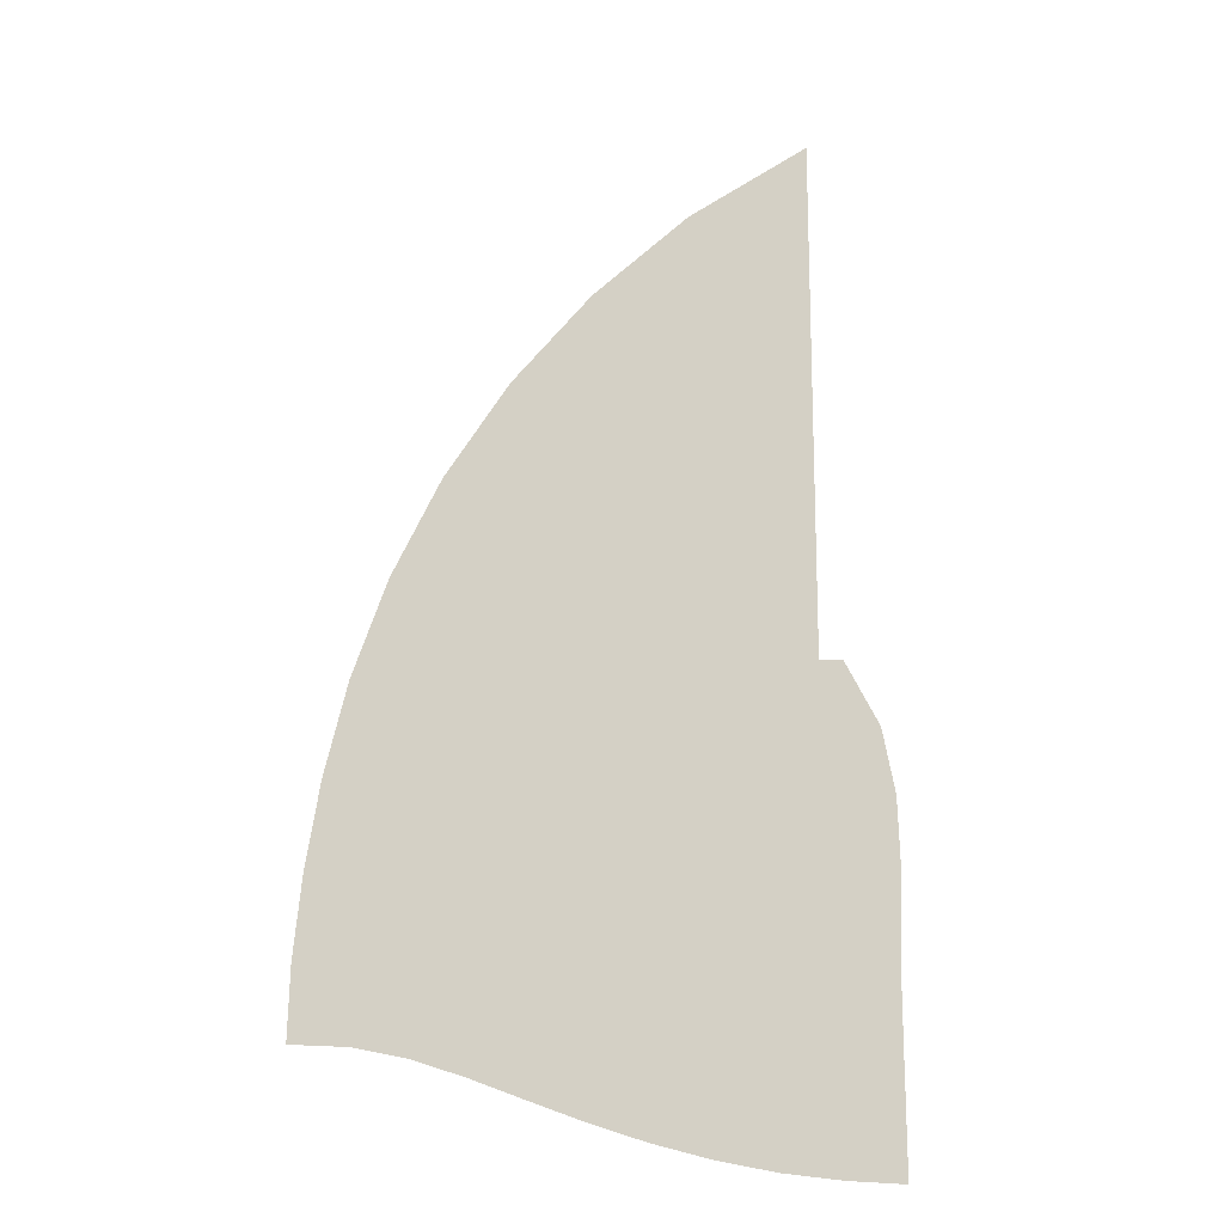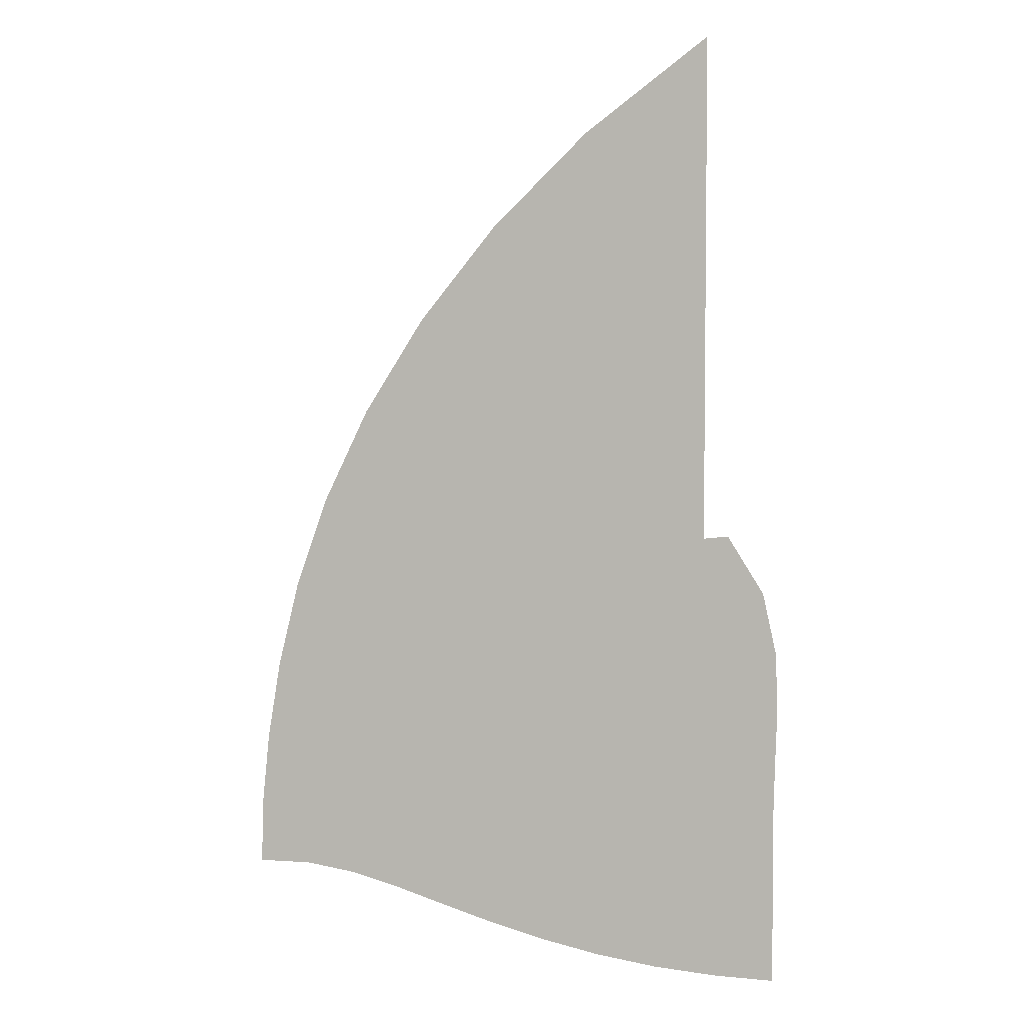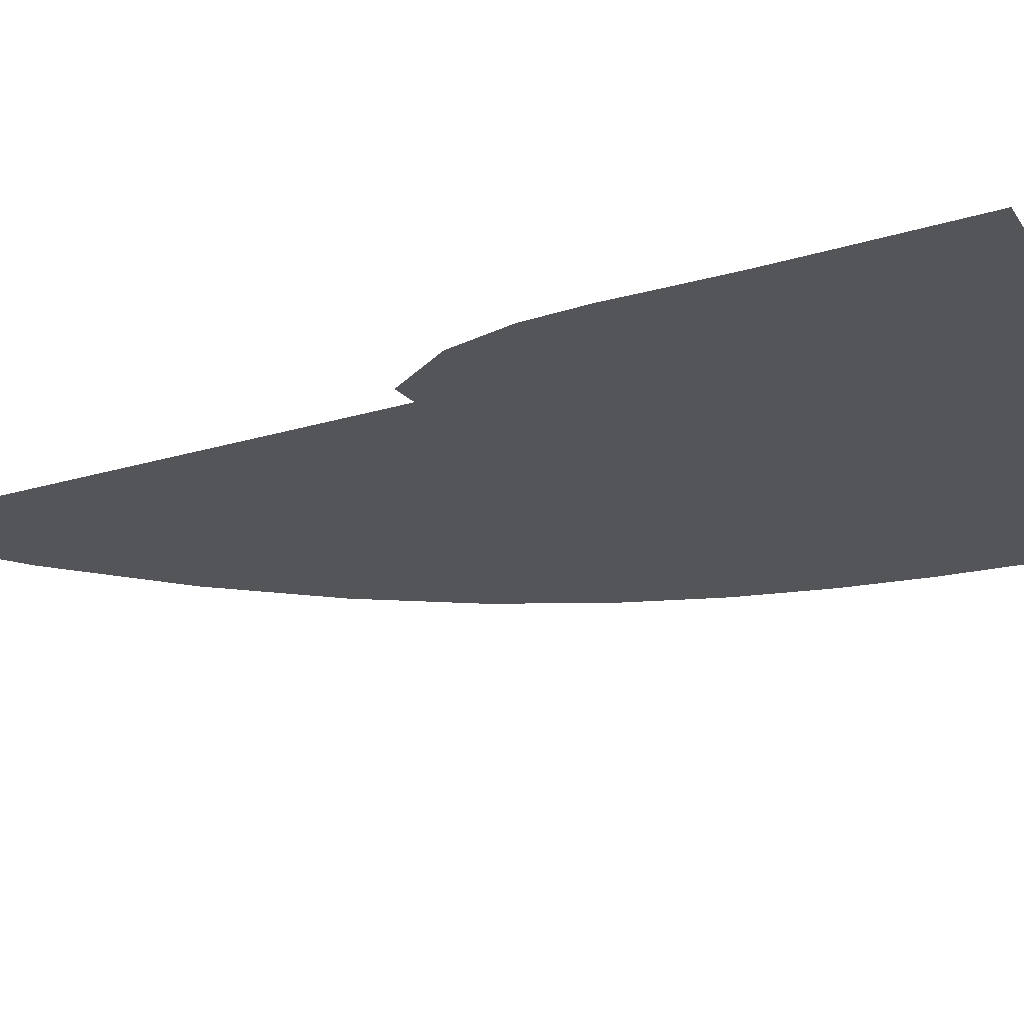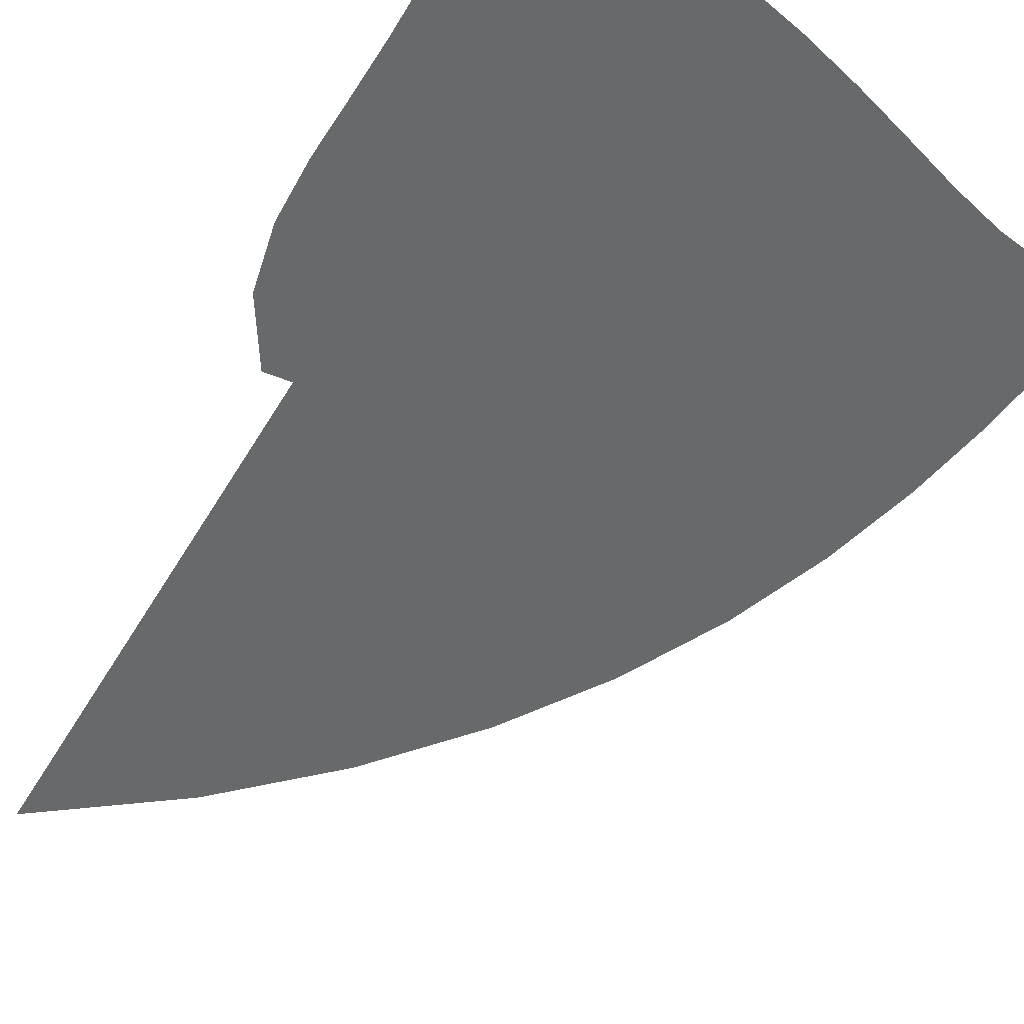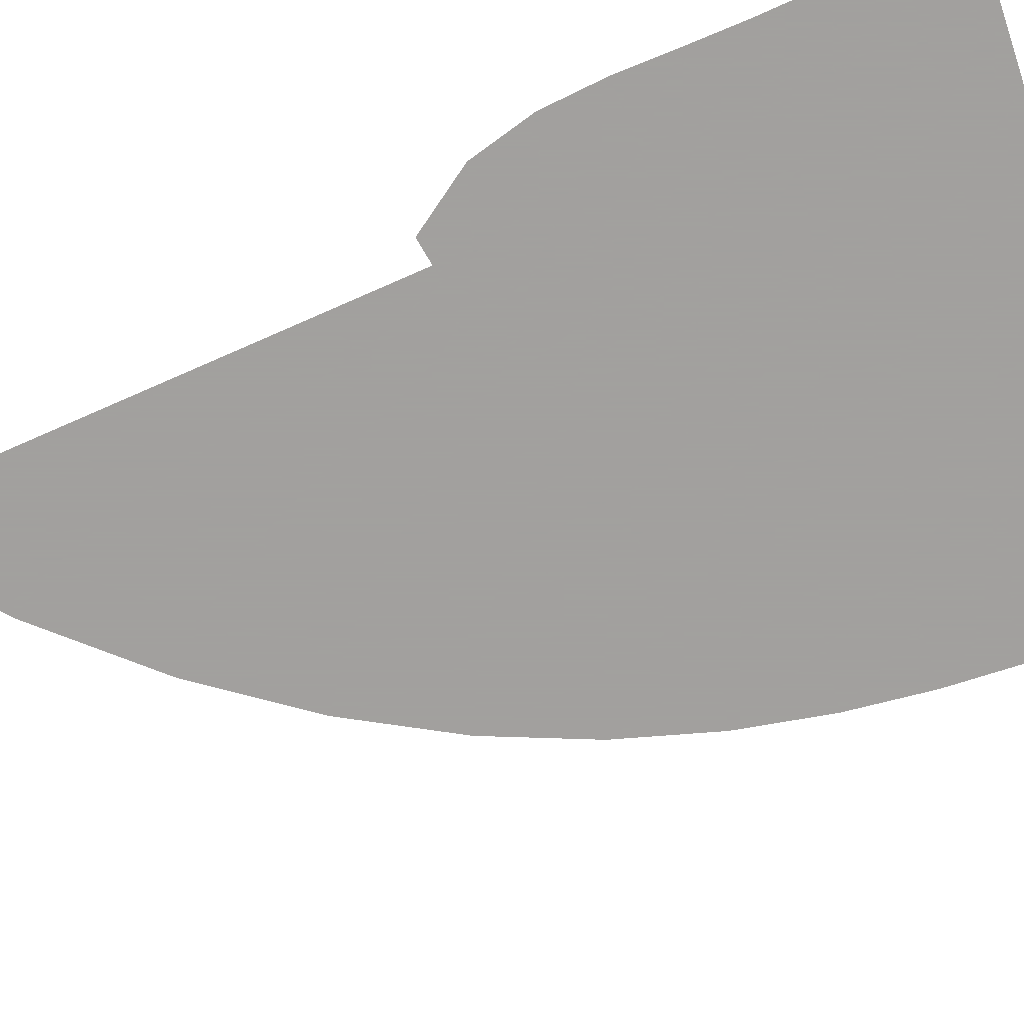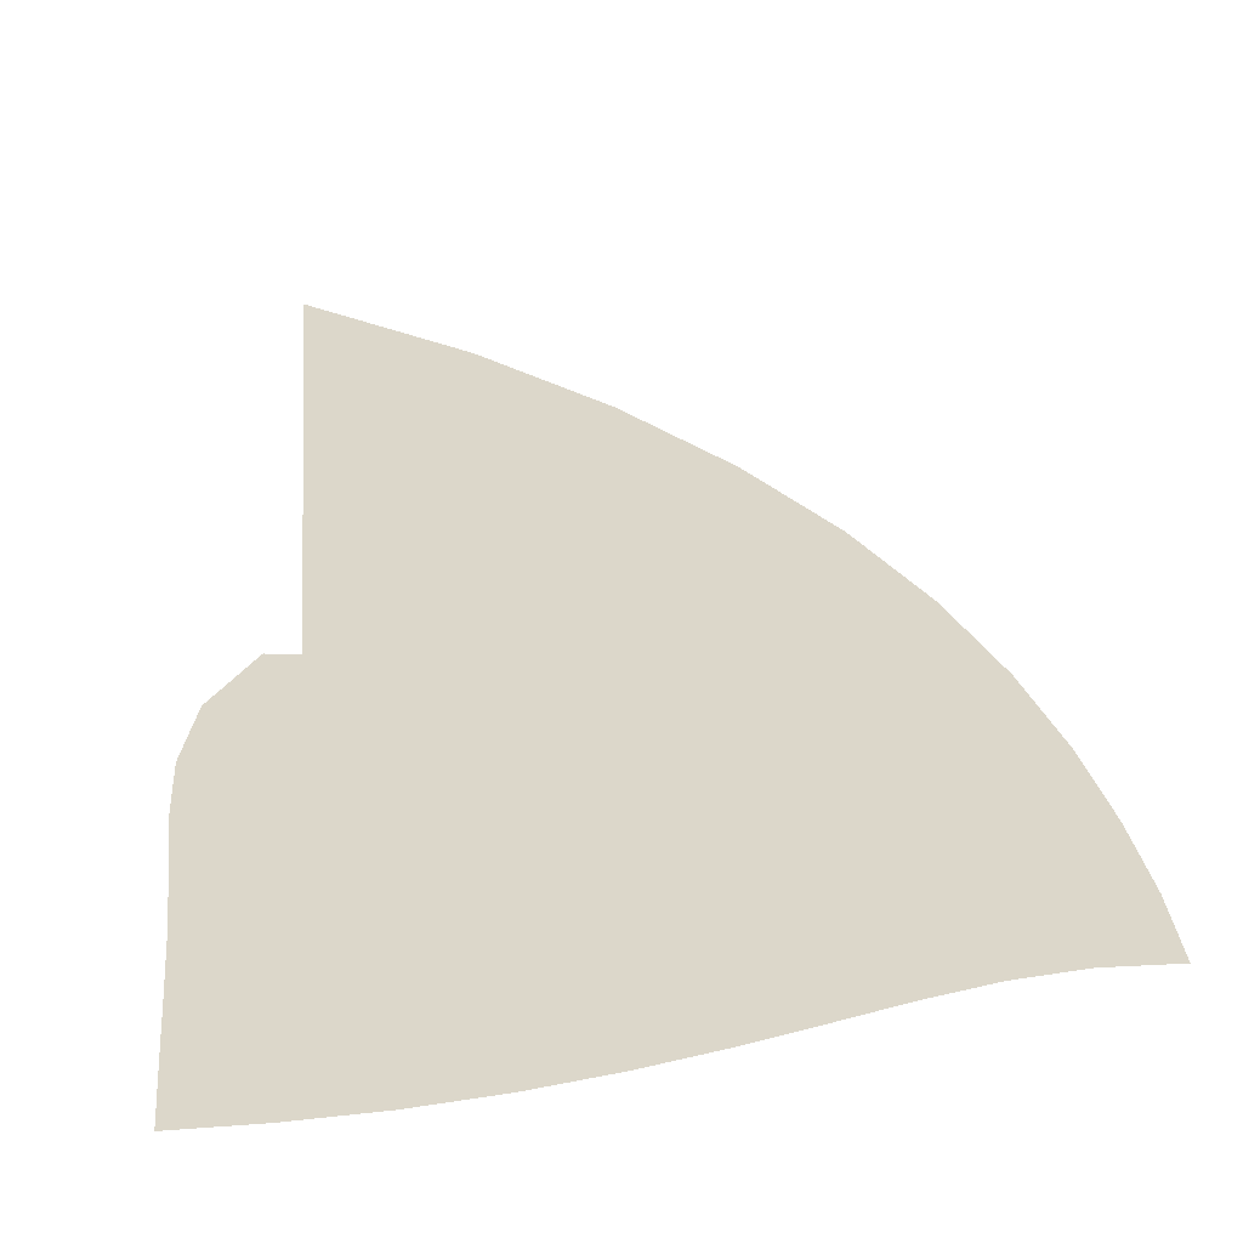
<metadata>
{"format":"obj","ext":"obj","renderer":"f3d","projection":"perspective","resolution":1024,"background":"white","views":[{"elev":-15.8,"azim":157.9,"up":"+Y"},{"elev":4.9,"azim":-167.9,"up":"+Y"},{"elev":-24.0,"azim":-63.4,"up":"+Z"},{"elev":-52.6,"azim":-29.9,"up":"+Z"},{"elev":-71.9,"azim":-66.2,"up":"+Z"},{"elev":30.8,"azim":-4.6,"up":"+Z"}]}
</metadata>
<code>
v  0.002407  9.998  0
v  1.075  9.189  0
v  1.909  8.372  0
v  2.577  7.544  0
v  3.104  6.711  0
v  3.499  5.888  0
v  3.777  5.096  0
v  3.958  4.353  0
v  4.07  3.671  0
v  4.133  3.048  0
v  4.15  2.481  0
v  0.0023  9.497  0
v  0.8588  8.785  0
v  1.593  8.032  0
v  2.202  7.259  0
v  2.685  6.481  0
v  3.05  5.712  0
v  3.308  4.969  0
v  3.478  4.268  0
v  3.586  3.618  0
v  3.652  3.023  0
v  3.692  2.481  0
v  0.001534  8.998  0
v  0.7184  8.354  0
v  1.356  7.667  0
v  1.892  6.952  0
v  2.321  6.226  0
v  2.645  5.506  0
v  2.873  4.806  0
v  3.025  4.141  0
v  3.123  3.518  0
v  3.194  2.943  0
v  3.263  2.415  0
v  0.000956  8.498  0
v  0.6147  7.916  0
v  1.165  7.288  0
v  1.629  6.626  0
v  1.997  5.949  0
v  2.271  5.274  0
v  2.464  4.614  0
v  2.591  3.981  0
v  2.677  3.381  0
v  2.748  2.82  0
v  2.839  2.3  0
v  0.000478  7.998  0
v  0.532  7.479  0
v  1.005  6.903  0
v  1.394  6.288  0
v  1.695  5.655  0
v  1.915  5.023  0
v  2.067  4.403  0
v  2.167  3.801  0
v  2.237  3.224  0
v  2.305  2.675  0
v  2.402  2.161  0
v  4.9e-05  7.499  0
v  0.462  7.047  0
v  0.8604  6.519  0
v  1.169  5.945  0
v  1.397  5.355  0
v  1.558  4.766  0
v  1.667  4.186  0
v  1.739  3.617  0
v  1.792  3.063  0
v  1.851  2.528  0
v  1.942  2.018  0
v  -0.000385  6.999  0
v  0.3976  6.629  0
v  0.7175  6.146  0
v  0.9351  5.609  0
v  1.081  5.063  0
v  1.183  4.52  0
v  1.252  3.98  0
v  1.298  3.444  0
v  1.333  2.913  0
v  1.378  2.392  0
v  1.456  1.886  0
v  -0.000925  6.5  0
v  0.3281  6.238  0
v  0.5548  5.796  0
v  0.6639  5.3  0
v  0.7263  4.803  0
v  0.7734  4.306  0
v  0.8099  3.805  0
v  0.8354  3.299  0
v  0.8561  2.788  0
v  0.8864  2.279  0
v  0.9437  1.775  0
v  -0.001706  6  0
v  0.2313  5.903  0
v  0.3397  5.506  0
v  0.3244  5.06  0
v  0.3126  4.612  0
v  0.3218  4.153  0
v  0.3394  3.68  0
v  0.353  3.195  0
v  0.3627  2.699  0
v  0.3789  2.197  0
v  0.4133  1.695  0
v  -0.002022  5.499  0
v  0.07772  5.6  0
v  0.04007  5.342  0
v  -0.09343  4.967  0
v  -0.1573  4.536  0
v  -0.1656  4.082  0
v  -0.1524  3.616  0
v  -0.1424  3.138  0
v  -0.1398  2.649  0
v  -0.1354  2.152  0
v  -0.1224  1.649  0
v  0.000315  5.001  0
v  0.366  5.394  0
v  -0.2154  5.633  0
v  -0.5315  5.129  0
v  -0.6493  4.594  0
v  -0.6684  4.083  0
v  -0.6529  3.598  0
v  -0.6419  3.121  0
v  -0.643  2.636  0
v  -0.6461  2.139  0
v  -0.6483  1.633  0
f 1 2 13
f 1 13 12
f 2 3 14
f 2 14 13
f 3 4 15
f 3 15 14
f 4 5 16
f 4 16 15
f 5 6 17
f 5 17 16
f 6 7 18
f 6 18 17
f 7 8 19
f 7 19 18
f 8 9 20
f 8 20 19
f 9 10 21
f 9 21 20
f 10 11 22
f 10 22 21
f 12 13 24
f 12 24 23
f 13 14 25
f 13 25 24
f 14 15 26
f 14 26 25
f 15 16 27
f 15 27 26
f 16 17 28
f 16 28 27
f 17 18 29
f 17 29 28
f 18 19 30
f 18 30 29
f 19 20 31
f 19 31 30
f 20 21 32
f 20 32 31
f 21 22 33
f 21 33 32
f 23 24 35
f 23 35 34
f 24 25 36
f 24 36 35
f 25 26 37
f 25 37 36
f 26 27 38
f 26 38 37
f 27 28 39
f 27 39 38
f 28 29 40
f 28 40 39
f 29 30 41
f 29 41 40
f 30 31 42
f 30 42 41
f 31 32 43
f 31 43 42
f 32 33 44
f 32 44 43
f 34 35 46
f 34 46 45
f 35 36 47
f 35 47 46
f 36 37 48
f 36 48 47
f 37 38 49
f 37 49 48
f 38 39 50
f 38 50 49
f 39 40 51
f 39 51 50
f 40 41 52
f 40 52 51
f 41 42 53
f 41 53 52
f 42 43 54
f 42 54 53
f 43 44 55
f 43 55 54
f 45 46 57
f 45 57 56
f 46 47 58
f 46 58 57
f 47 48 59
f 47 59 58
f 48 49 60
f 48 60 59
f 49 50 61
f 49 61 60
f 50 51 62
f 50 62 61
f 51 52 63
f 51 63 62
f 52 53 64
f 52 64 63
f 53 54 65
f 53 65 64
f 54 55 66
f 54 66 65
f 56 57 68
f 56 68 67
f 57 58 69
f 57 69 68
f 58 59 70
f 58 70 69
f 59 60 71
f 59 71 70
f 60 61 72
f 60 72 71
f 61 62 73
f 61 73 72
f 62 63 74
f 62 74 73
f 63 64 75
f 63 75 74
f 64 65 76
f 64 76 75
f 65 66 77
f 65 77 76
f 67 68 79
f 67 79 78
f 68 69 80
f 68 80 79
f 69 70 81
f 69 81 80
f 70 71 82
f 70 82 81
f 71 72 83
f 71 83 82
f 72 73 84
f 72 84 83
f 73 74 85
f 73 85 84
f 74 75 86
f 74 86 85
f 75 76 87
f 75 87 86
f 76 77 88
f 76 88 87
f 78 79 90
f 78 90 89
f 79 80 91
f 79 91 90
f 80 81 92
f 80 92 91
f 81 82 93
f 81 93 92
f 82 83 94
f 82 94 93
f 83 84 95
f 83 95 94
f 84 85 96
f 84 96 95
f 85 86 97
f 85 97 96
f 86 87 98
f 86 98 97
f 87 88 99
f 87 99 98
f 89 90 101
f 89 101 100
f 90 91 102
f 90 102 101
f 91 92 103
f 91 103 102
f 92 93 104
f 92 104 103
f 93 94 105
f 93 105 104
f 94 95 106
f 94 106 105
f 95 96 107
f 95 107 106
f 96 97 108
f 96 108 107
f 97 98 109
f 97 109 108
f 98 99 110
f 98 110 109
f 100 101 112
f 100 112 111
f 101 102 113
f 101 113 112
f 102 103 114
f 102 114 113
f 103 104 115
f 103 115 114
f 104 105 116
f 104 116 115
f 105 106 117
f 105 117 116
f 106 107 118
f 106 118 117
f 107 108 119
f 107 119 118
f 108 109 120
f 108 120 119
f 109 110 121
f 109 121 120

</code>
